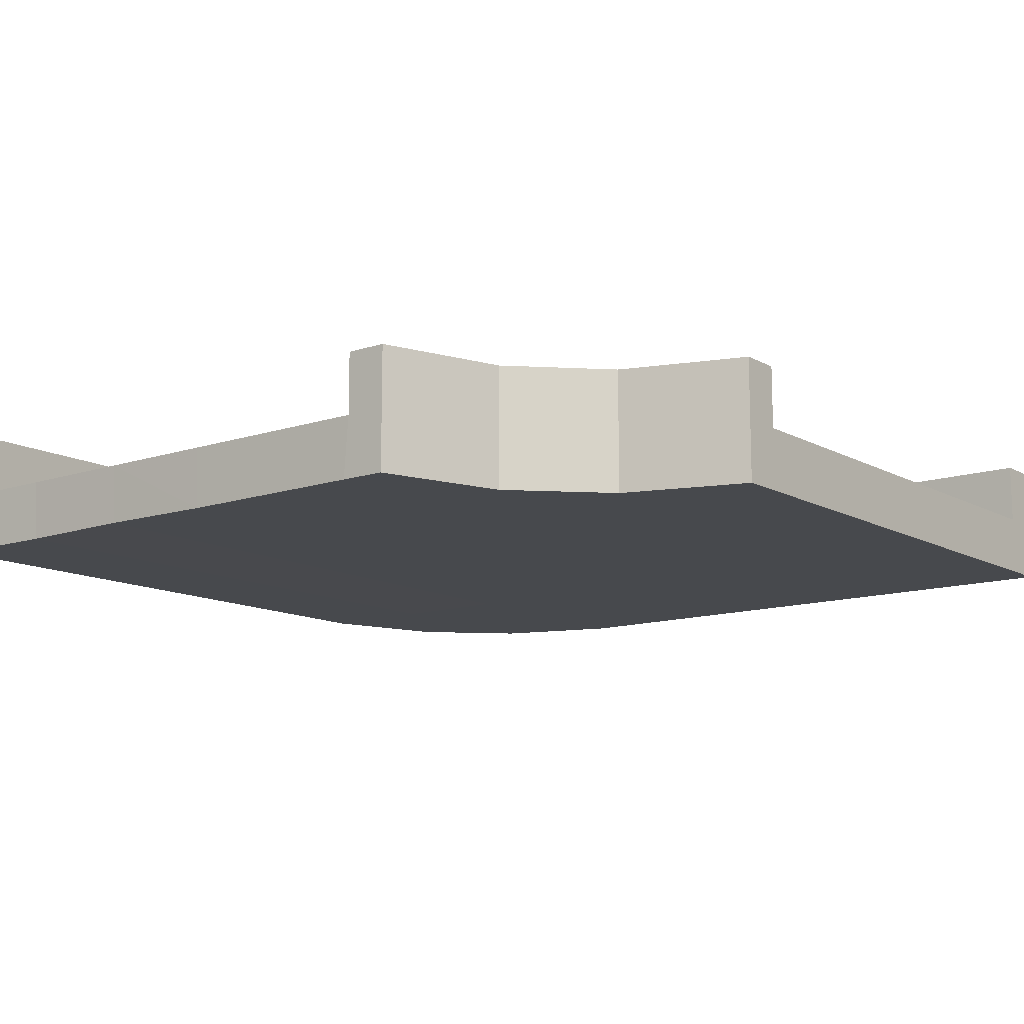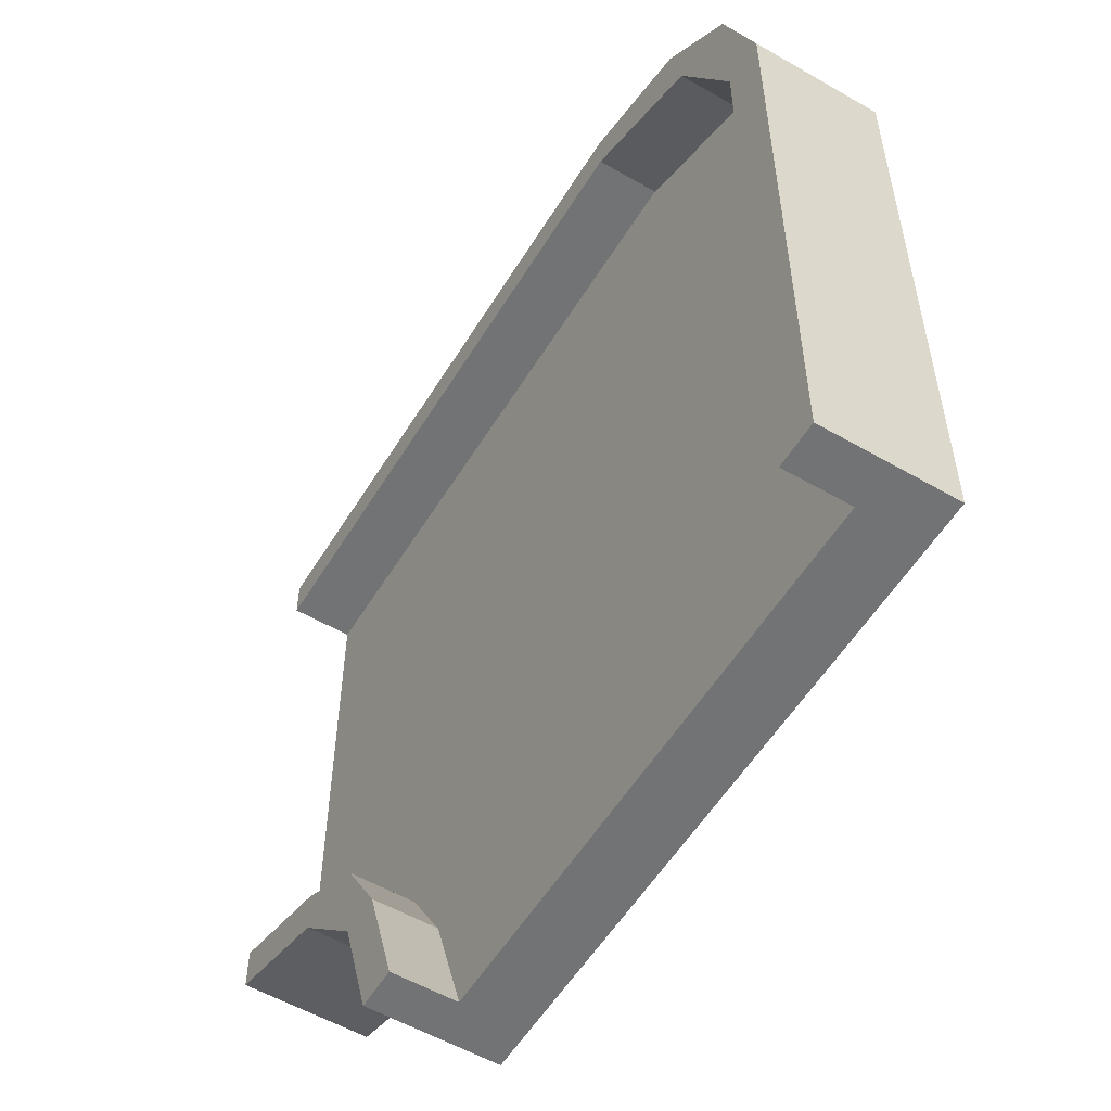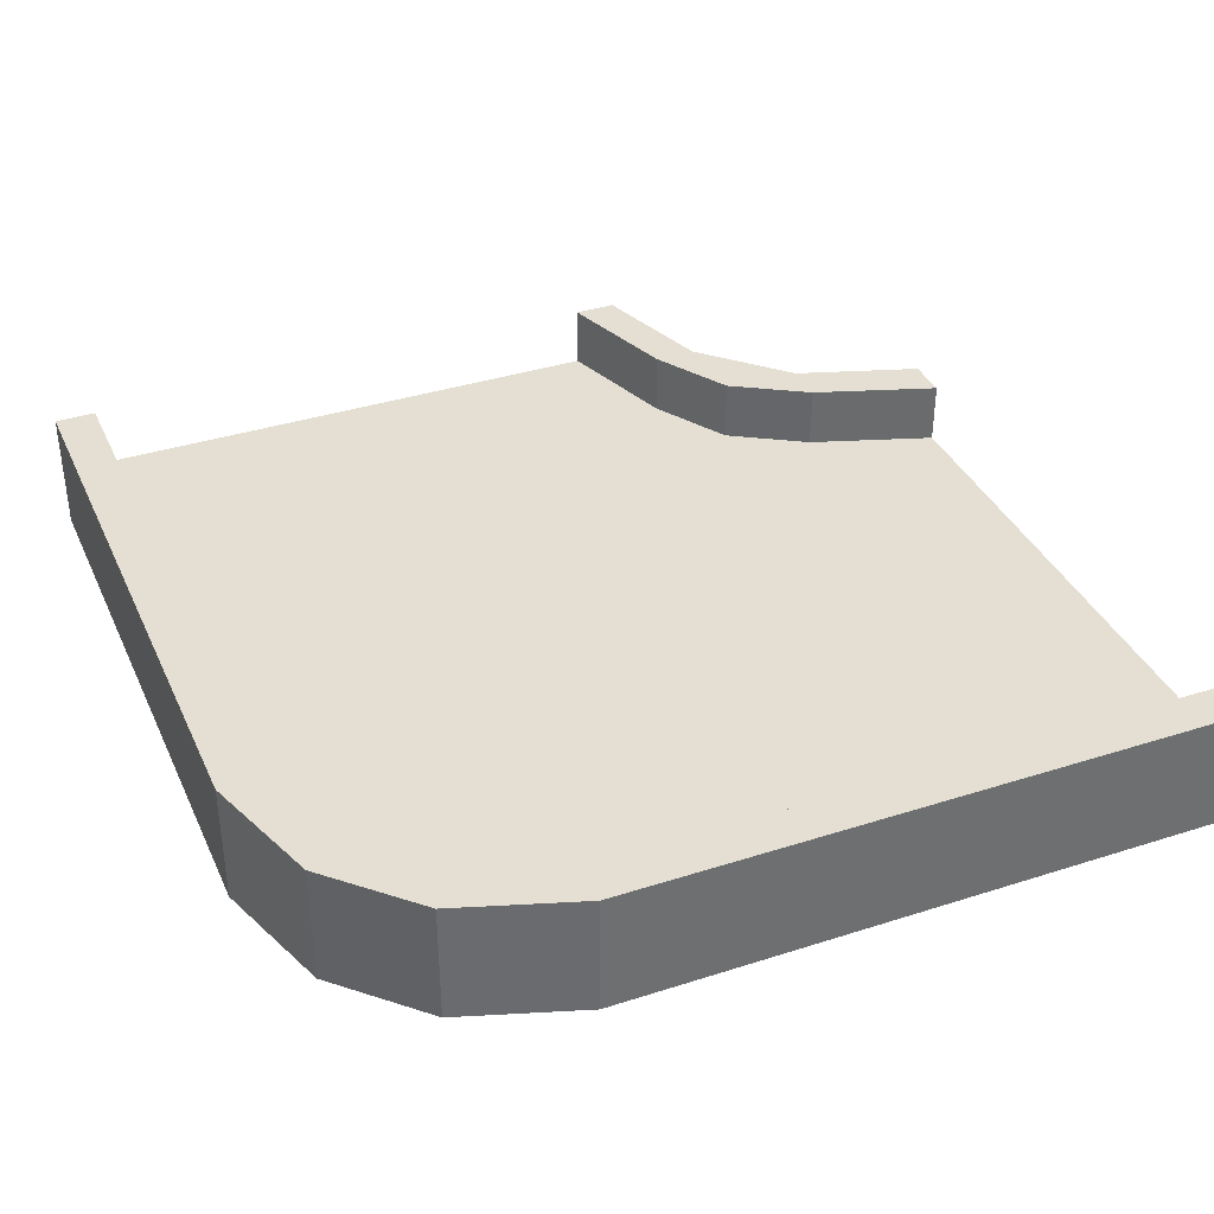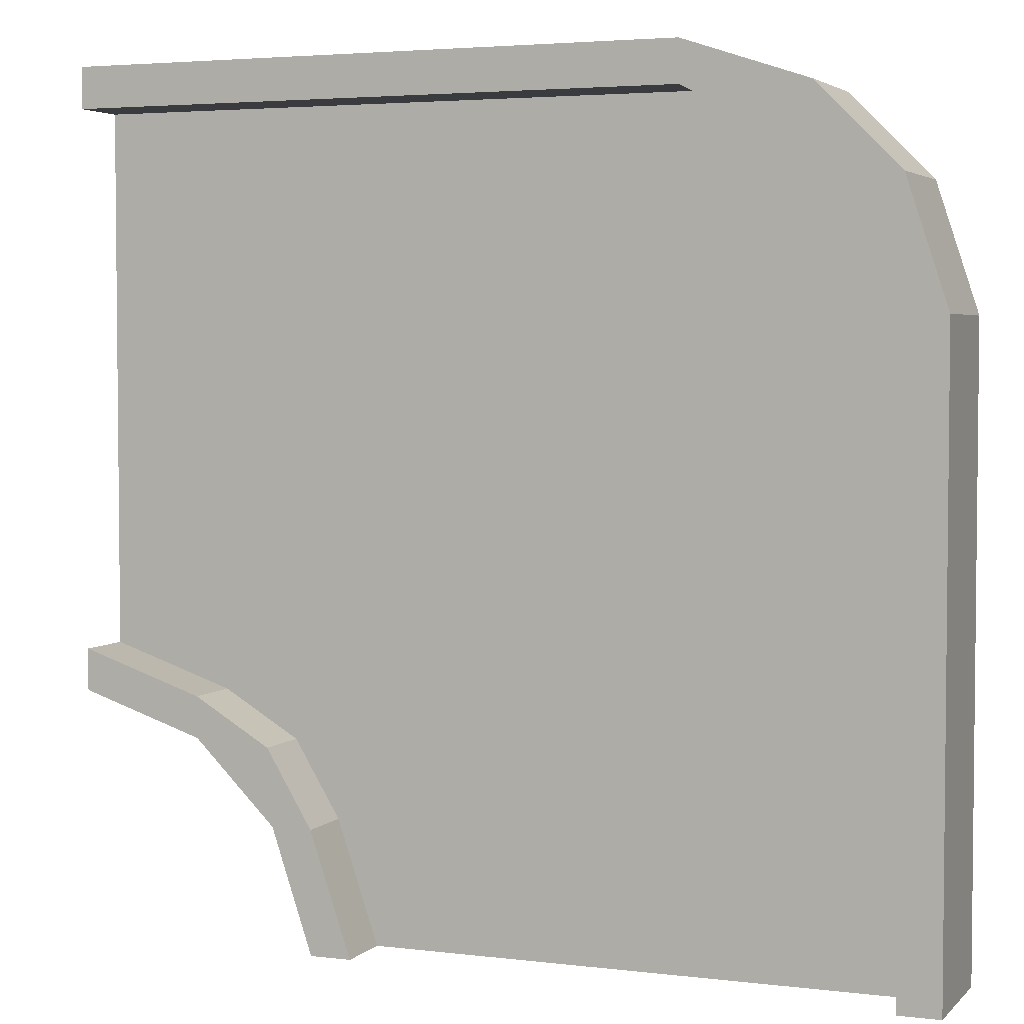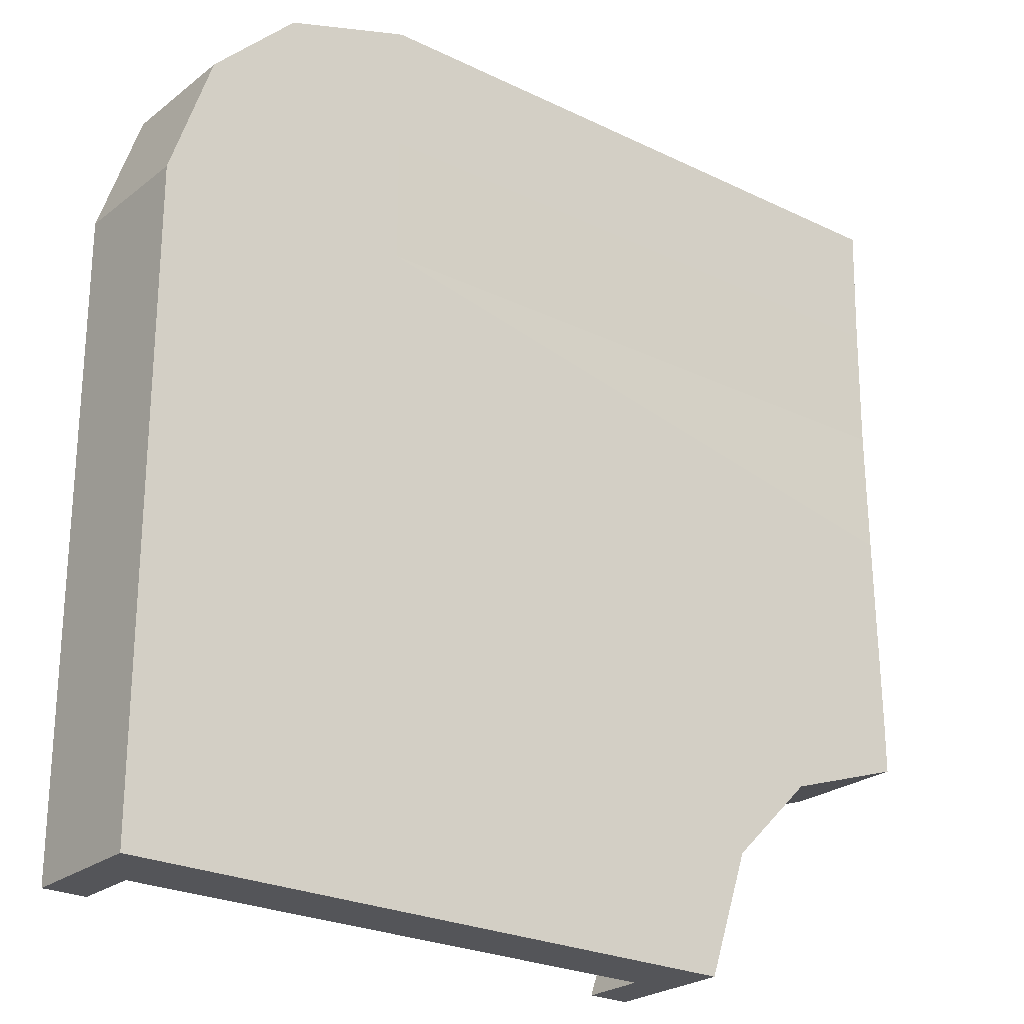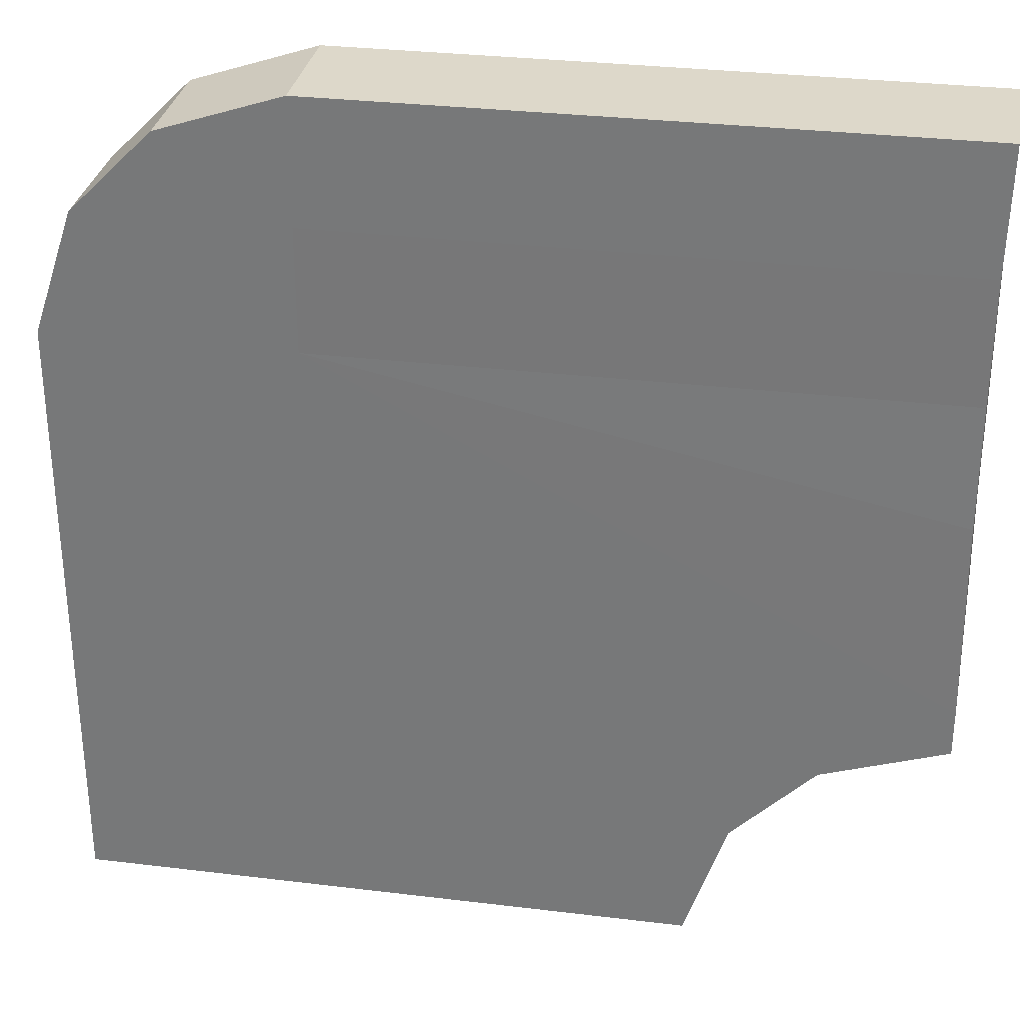
<metadata>
{"format":"obj","ext":"obj","renderer":"f3d","projection":"perspective","resolution":1024,"background":"white","views":[{"elev":-12.3,"azim":128.1,"up":"+Y"},{"elev":-55.7,"azim":-121.2,"up":"+Z"},{"elev":37.0,"azim":-22.5,"up":"+Y"},{"elev":3.7,"azim":-157.9,"up":"+Z"},{"elev":-24.6,"azim":-38.5,"up":"+Z"},{"elev":31.0,"azim":9.9,"up":"+Z"}]}
</metadata>
<code>
o Cube.001
v 1.8 -0.1 1.795
v 1.8 0.1 1.795
v -0.8667 -0.1 1.395
v -0.8667 0.1 1.395
v -0.2 -0.1 0.9946
v 1.15 0.1 -0.3554
v -1 -0.1 -1.005
v -1 0.1 -1.005
v -1 -0.1 0.9946
v -1 0.1 0.9946
v 1.791 -0.09892 1.395
v 1.79 -0.09515 0.9946
v 1.791 -0.09892 0.5946
v 1.4 0.1 -0.2054
v 1.8 0.1 0.5946
v 1.8 0.1 0.9946
v 1.8 0.1 1.395
v -0.6 -0.1 1.661
v -0.2 -0.1 1.795
v -0.2 0.1 1.795
v -0.6 0.1 1.661
v 0.85 -0.1 -1.005
v 0.2 -0.1 -1.005
v -0.2 -0.1 -1.005
v -0.6 -0.1 -1.005
v -0.6 0.1 -1.005
v -0.2 0.1 -1.005
v 0.2 0.1 -1.005
v 1 0.1 -0.6054
v -0.2 0.1 0.5946
v 0.2 0.1 0.1947
v -0.6 0.1 0.8346
v 0.2 0.1 0.9946
v -0.65 0.1 1.445
v -0.04 0.1 1.395
v -0.6 -0.1 1.395
v -0.2 -0.1 1.395
v -0.6 -0.1 0.9946
v 1.8 0.1 1.661
v -0.2 -0.1 1.661
v -0.2 0.1 1.661
v -0.8667 0.1 -1.005
v -0.8667 0.1 0.9946
v -0.8667 -0.1 0.9946
v 1.133 0.1 -0.6054
v 1.4 -0.1 -0.3387
v 1.133 -0.1 -0.6054
v 1.4 0.1 -0.3387
v 1.133 -0.1 -0.6054
v 1.8 0.1 -0.2054
v 1.8 -0.1 -0.2054
v 1.8 -0.1 -0.05536
v 1.8 0.1 -0.07036
v 0.865 0.1 -1.005
v 1 0.1 -1.005
v 1 -0.1 -1.005
v 1 0.3 -0.6054
v 1.15 0.3 -0.3554
v 1.4 0.3 -0.2054
v -0.2 0.3 1.795
v -0.6 0.3 1.661
v -0.2 0.3 1.661
v -0.8667 0.3 1.395
v 1.8 0.3 1.661
v 1.8 0.3 1.795
v -1 0.3 -1.005
v -0.8667 0.3 -1.005
v -1 0.3 0.9946
v -0.8667 0.3 0.9946
v -0.65 0.3 1.445
v 1.133 0.3 -0.6054
v 1 0.3 -1.005
v 1.8 0.3 -0.2054
v 1.8 0.3 -0.07036
v 0.865 0.3 -1.005
v 1.4 0.3 -0.3387
v 0.5 0.1 -0.1053
v 0.6002 0.1 0.5946
v 0.9001 0.1 0.2947
f 29 77 6
f 3 4 10 9
f 9 10 8 7
f 44 7 25 38
f 38 25 24 5
f 5 24 23
f 12 5 13
f 3 44 38 36
f 36 38 5 37
f 37 5 12 11
f 3 36 18
f 18 36 37 40
f 40 37 11 1
f 21 20 60 61
f 32 34 35 30
f 33 35 17
f 33 17 16
f 30 33 31
f 31 33 78
f 26 30 27
f 27 30 31 28
f 28 31 77
f 28 77 29 54
f 41 34 70 62
f 8 10 68 66
f 23 22 5
f 1 2 20 19
f 19 20 21 18
f 41 39 17 35
f 43 42 67 69
f 48 45 71 76
f 19 40 1
f 18 40 19
f 42 8 66 67
f 45 55 72 71
f 3 9 44
f 9 7 44
f 18 21 4 3
f 47 5 56
f 34 43 69 70
f 55 54 75 72
f 54 29 57 75
f 13 5 52
f 46 5 47
f 29 6 58 57
f 14 53 74 59
f 2 39 64 65
f 48 46 45
f 50 51 46 48
f 1 39 2
f 51 50 53 52
f 52 53 15 13
f 13 15 16
f 11 17 39 1
f 5 46 51 52
f 12 13 16
f 22 54 55 56
f 7 42 26 25
f 25 26 27 24
f 24 27 28 23
f 23 28 54 22
f 7 8 42
f 32 43 34
f 56 55 45 47
f 4 21 61 63
f 5 22 56
f 47 45 46
f 6 79 14
f 5 49 47
f 17 11 12
f 17 12 16
f 35 34 41
f 69 63 70
f 61 60 62
f 62 60 65 64
f 70 61 62
f 63 61 70
f 66 68 69 67
f 68 63 69
f 57 71 72
f 59 74 73
f 76 59 73
f 58 59 76
f 57 58 71
f 58 76 71
f 57 72 75
f 6 14 59 58
f 20 2 65 60
f 10 4 63 68
f 50 48 76 73
f 39 41 62 64
f 53 50 73 74
f 30 35 33
f 42 43 32 26
f 26 32 30
f 77 31 78 79 6
f 79 78 15
f 78 33 16 15
f 14 79 15 53

</code>
